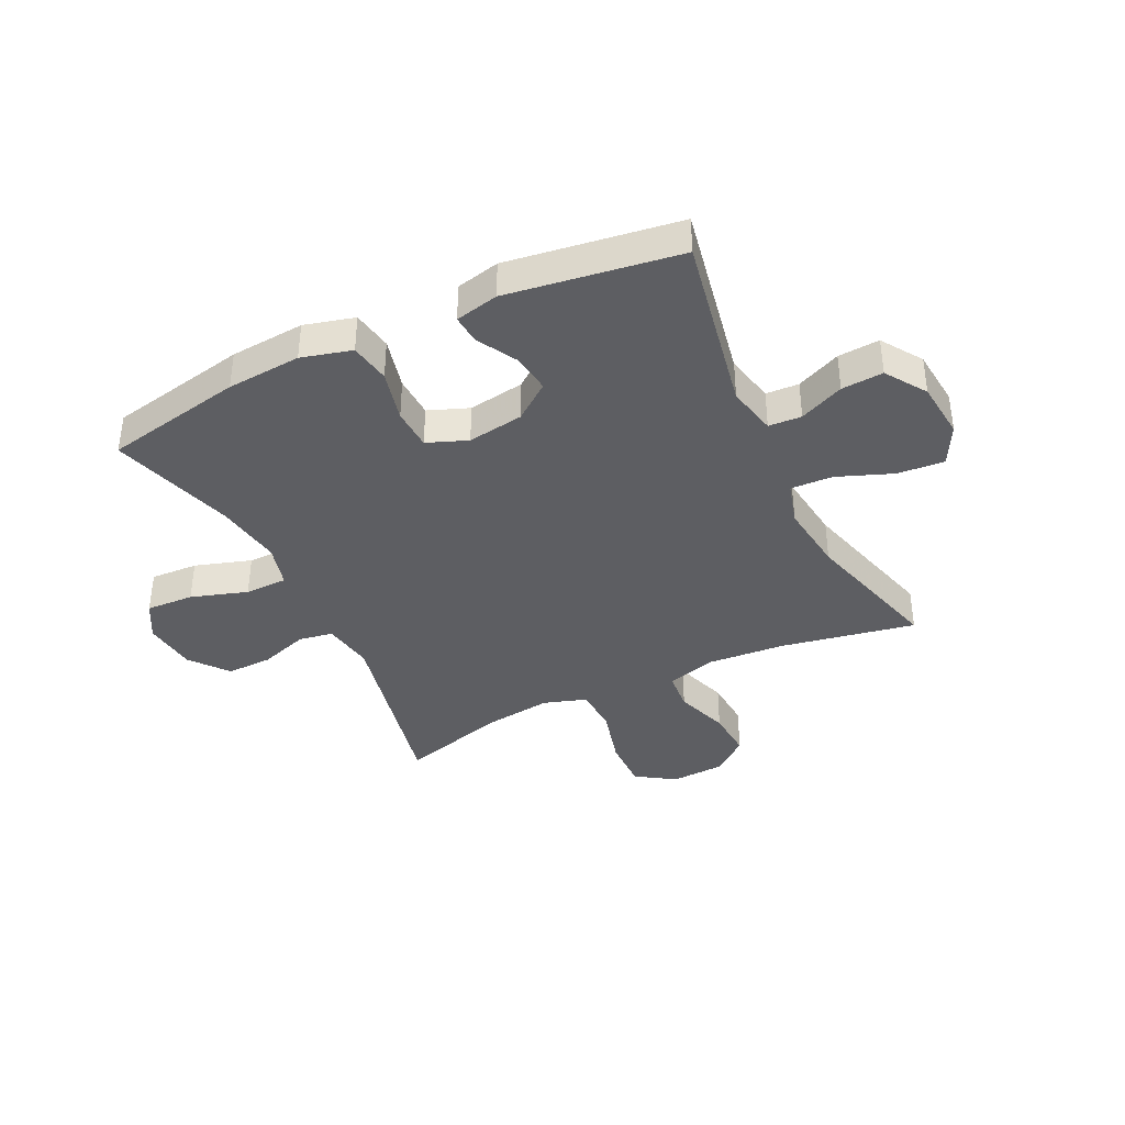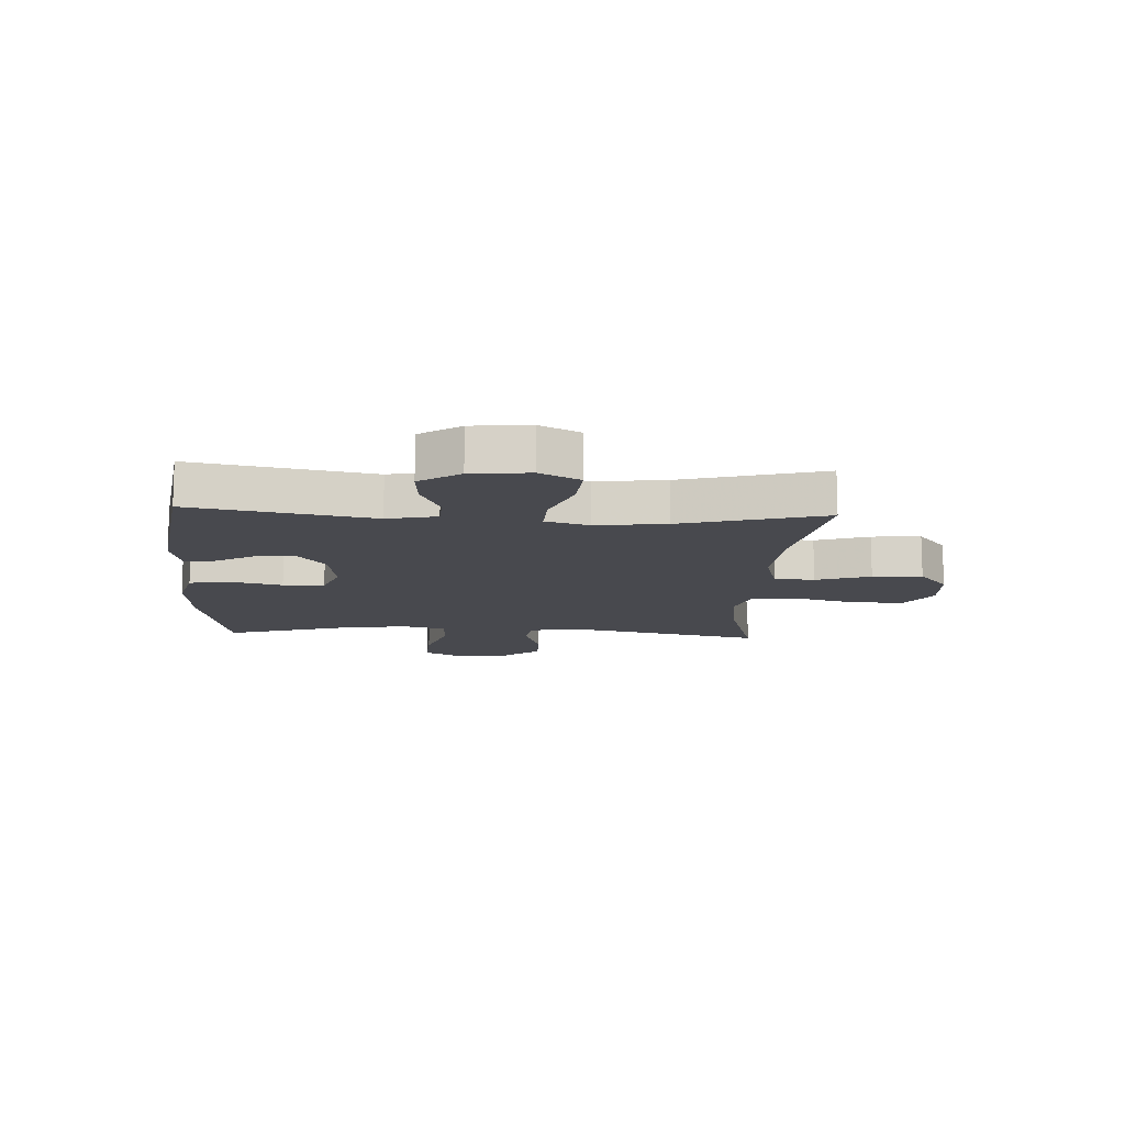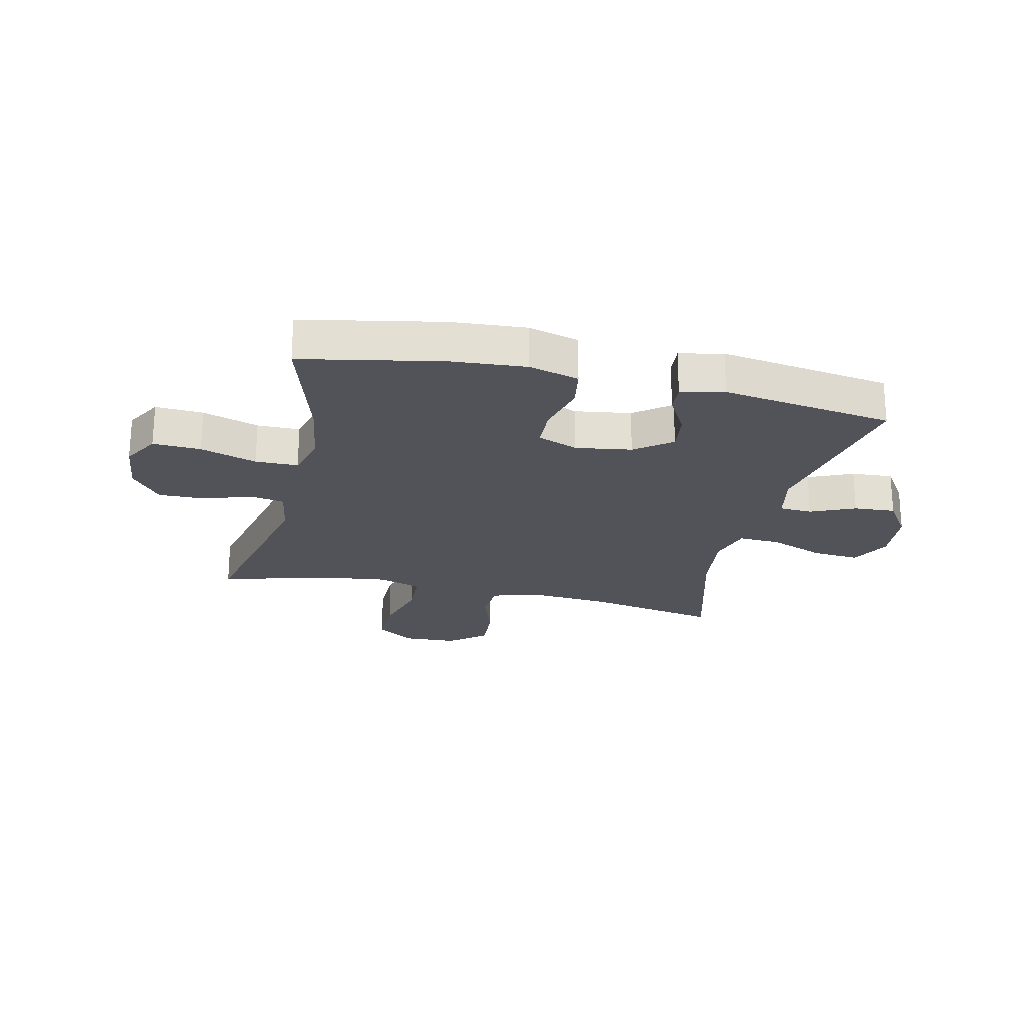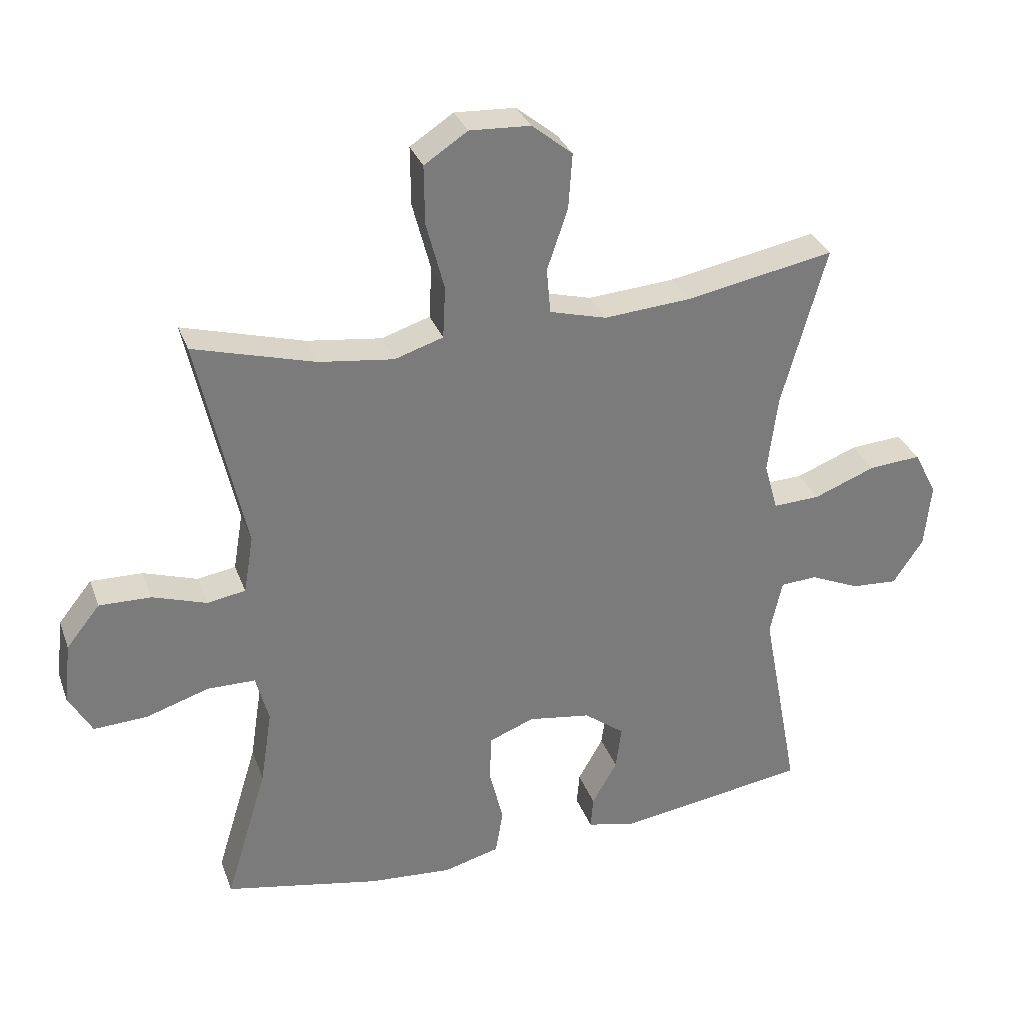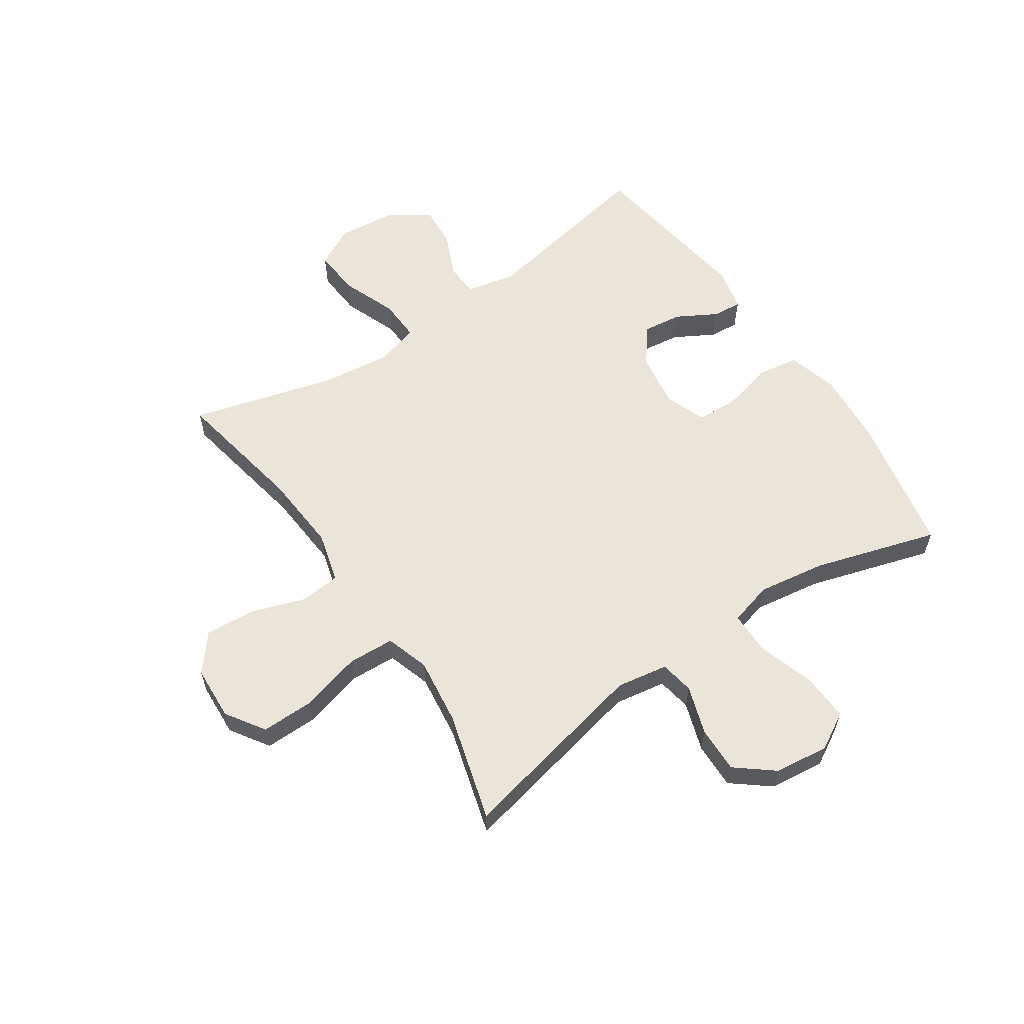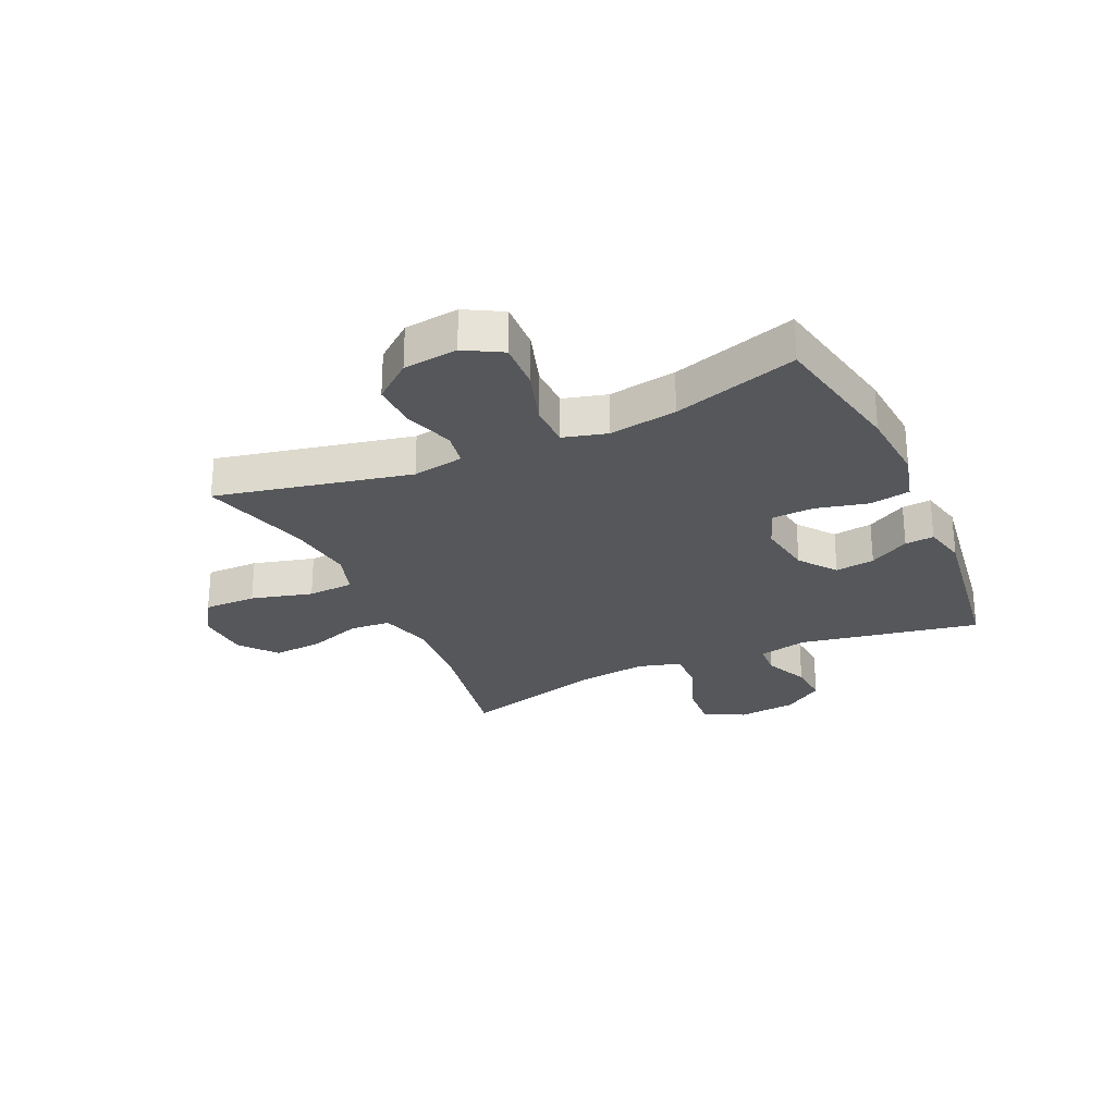
<metadata>
{"format":"obj","ext":"obj","renderer":"f3d","projection":"perspective","resolution":1024,"background":"white","views":[{"elev":-38.5,"azim":-154.3,"up":"+Y"},{"elev":-12.7,"azim":-93.1,"up":"+Y"},{"elev":-22.7,"azim":166.9,"up":"+Y"},{"elev":31.7,"azim":161.6,"up":"+Z"},{"elev":59.3,"azim":55.9,"up":"+Y"},{"elev":-26.8,"azim":114.6,"up":"+Y"}]}
</metadata>
<code>
v 0.5 0.07 -0.5
v 0.259 0.07 -0.548
v 0.13 0.07 -0.558
v 0.043 0.07 -0.535
v 0.031 0.07 -0.465
v 0.053 0.07 -0.375
v 0.05 0.07 -0.303
v -0.02 0.07 -0.276
v -0.117 0.07 -0.291
v -0.18 0.07 -0.339
v -0.171 0.07 -0.407
v -0.132 0.07 -0.476
v -0.128 0.07 -0.526
v -0.203 0.07 -0.543
v -0.5 0.07 -0.5
v -0.441 0.07 -0.188
v -0.46 0.07 -0.102
v -0.517 0.07 -0.099
v -0.594 0.07 -0.133
v -0.666 0.07 -0.138
v -0.713 0.07 -0.068
v -0.723 0.07 0.033
v -0.687 0.07 0.102
v -0.606 0.07 0.096
v -0.51 0.07 0.059
v -0.437 0.07 0.056
v -0.416 0.07 0.131
v -0.431 0.07 0.252
v -0.5 0.07 0.5
v -0.269 0.07 0.457
v -0.134 0.07 0.447
v -0.046 0.07 0.471
v -0.04 0.07 0.541
v -0.072 0.07 0.635
v -0.078 0.07 0.721
v -0.015 0.07 0.772
v 0.079 0.07 0.777
v 0.146 0.07 0.733
v 0.145 0.07 0.642
v 0.117 0.07 0.536
v 0.121 0.07 0.456
v 0.196 0.07 0.432
v 0.312 0.07 0.447
v 0.5 0.07 0.5
v 0.427 0.07 0.164
v 0.442 0.07 0.075
v 0.501 0.07 0.065
v 0.585 0.07 0.093
v 0.665 0.07 0.095
v 0.717 0.07 0.03
v 0.728 0.07 -0.064
v 0.692 0.07 -0.128
v 0.609 0.07 -0.124
v 0.511 0.07 -0.093
v 0.437 0.07 -0.094
v 0.417 0.07 -0.169
v 0.435 0.07 -0.286
v 0.5 0 -0.5
v 0.259 0 -0.548
v 0.13 0 -0.558
v 0.043 0 -0.535
v 0.031 0 -0.465
v 0.053 0 -0.375
v 0.05 0 -0.303
v -0.02 0 -0.276
v -0.117 0 -0.291
v -0.18 0 -0.339
v -0.171 0 -0.407
v -0.132 0 -0.476
v -0.128 0 -0.526
v -0.203 0 -0.543
v -0.5 0 -0.5
v -0.441 0 -0.188
v -0.46 0 -0.102
v -0.517 0 -0.099
v -0.594 0 -0.133
v -0.666 0 -0.138
v -0.713 0 -0.068
v -0.723 0 0.033
v -0.687 0 0.102
v -0.606 0 0.096
v -0.51 0 0.059
v -0.437 0 0.056
v -0.416 0 0.131
v -0.431 0 0.252
v -0.5 0 0.5
v -0.269 0 0.457
v -0.134 0 0.447
v -0.046 0 0.471
v -0.04 0 0.541
v -0.072 0 0.635
v -0.078 0 0.721
v -0.015 0 0.772
v 0.079 0 0.777
v 0.146 0 0.733
v 0.145 0 0.642
v 0.117 0 0.536
v 0.121 0 0.456
v 0.196 0 0.432
v 0.312 0 0.447
v 0.5 0 0.5
v 0.427 0 0.164
v 0.442 0 0.075
v 0.501 0 0.065
v 0.585 0 0.093
v 0.665 0 0.095
v 0.717 0 0.03
v 0.728 0 -0.064
v 0.692 0 -0.128
v 0.609 0 -0.124
v 0.511 0 -0.093
v 0.437 0 -0.094
v 0.417 0 -0.169
v 0.435 0 -0.286
f 52 53 54
f 51 52 54
f 50 51 54
f 49 50 54
f 48 49 54
f 47 48 54
f 46 47 54 55
f 45 46 55 56
f 43 44 45
f 42 43 45 56
f 38 39 40
f 37 38 40
f 36 37 40
f 35 36 40
f 34 35 40
f 33 34 40
f 32 33 40 41
f 42 56 57
f 41 42 57
f 32 41 57
f 31 32 57
f 23 24 25
f 22 23 25
f 21 22 25
f 20 21 25
f 19 20 25
f 18 19 25
f 17 18 25 26
f 16 17 26 27
f 14 15 16
f 13 14 16
f 12 13 16
f 11 12 16
f 10 11 16 27
f 4 5 6
f 3 4 6
f 2 3 6
f 1 2 6
f 57 1 6
f 57 6 7
f 57 7 8
f 31 57 8
f 30 31 8
f 30 8 9
f 29 30 9
f 28 29 9
f 9 10 27 28
f 111 110 109
f 111 109 108
f 111 108 107
f 111 107 106
f 111 106 105
f 111 105 104
f 112 111 104 103
f 113 112 103 102
f 102 101 100
f 113 102 100 99
f 97 96 95
f 97 95 94
f 97 94 93
f 97 93 92
f 97 92 91
f 97 91 90
f 98 97 90 89
f 114 113 99
f 114 99 98
f 114 98 89
f 114 89 88
f 82 81 80
f 82 80 79
f 82 79 78
f 82 78 77
f 82 77 76
f 82 76 75
f 83 82 75 74
f 84 83 74 73
f 73 72 71
f 73 71 70
f 73 70 69
f 73 69 68
f 84 73 68 67
f 63 62 61
f 63 61 60
f 63 60 59
f 63 59 58
f 63 58 114
f 64 63 114
f 65 64 114
f 65 114 88
f 65 88 87
f 66 65 87
f 66 87 86
f 66 86 85
f 85 84 67 66
f 1 58 59 2
f 2 59 60 3
f 3 60 61 4
f 4 61 62 5
f 5 62 63 6
f 6 63 64 7
f 7 64 65 8
f 8 65 66 9
f 9 66 67 10
f 10 67 68 11
f 11 68 69 12
f 12 69 70 13
f 13 70 71 14
f 14 71 72 15
f 15 72 73 16
f 16 73 74 17
f 17 74 75 18
f 18 75 76 19
f 19 76 77 20
f 20 77 78 21
f 21 78 79 22
f 22 79 80 23
f 23 80 81 24
f 24 81 82 25
f 25 82 83 26
f 26 83 84 27
f 27 84 85 28
f 28 85 86 29
f 29 86 87 30
f 30 87 88 31
f 31 88 89 32
f 32 89 90 33
f 33 90 91 34
f 34 91 92 35
f 35 92 93 36
f 36 93 94 37
f 37 94 95 38
f 38 95 96 39
f 39 96 97 40
f 40 97 98 41
f 41 98 99 42
f 42 99 100 43
f 43 100 101 44
f 44 101 102 45
f 45 102 103 46
f 46 103 104 47
f 47 104 105 48
f 48 105 106 49
f 49 106 107 50
f 50 107 108 51
f 51 108 109 52
f 52 109 110 53
f 53 110 111 54
f 54 111 112 55
f 55 112 113 56
f 56 113 114 57
f 57 114 58 1

</code>
